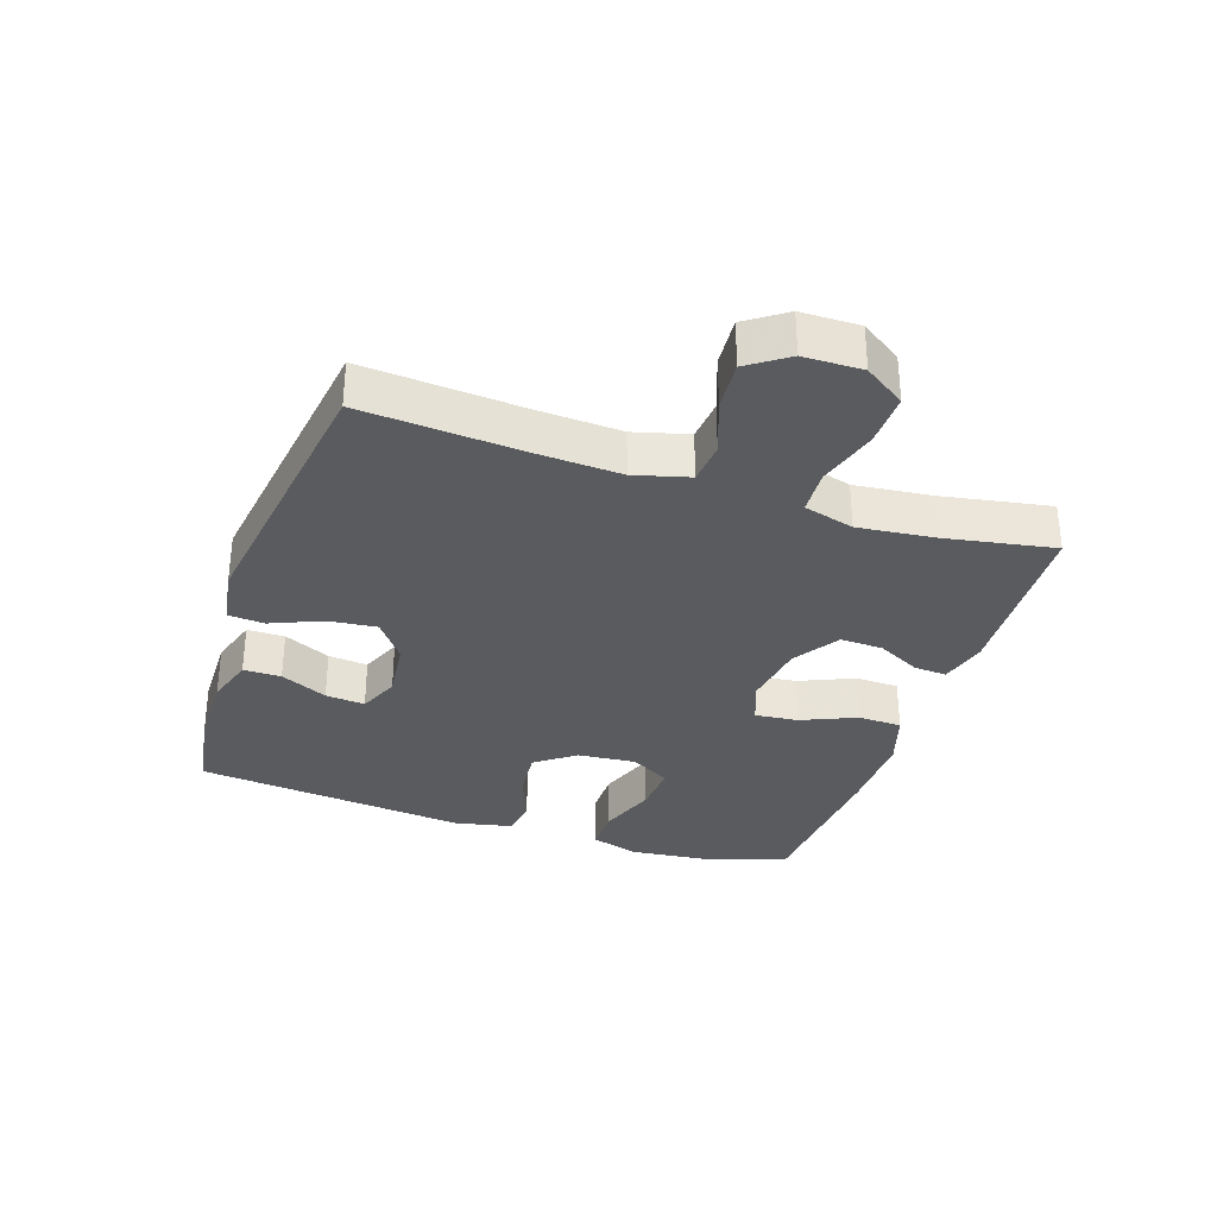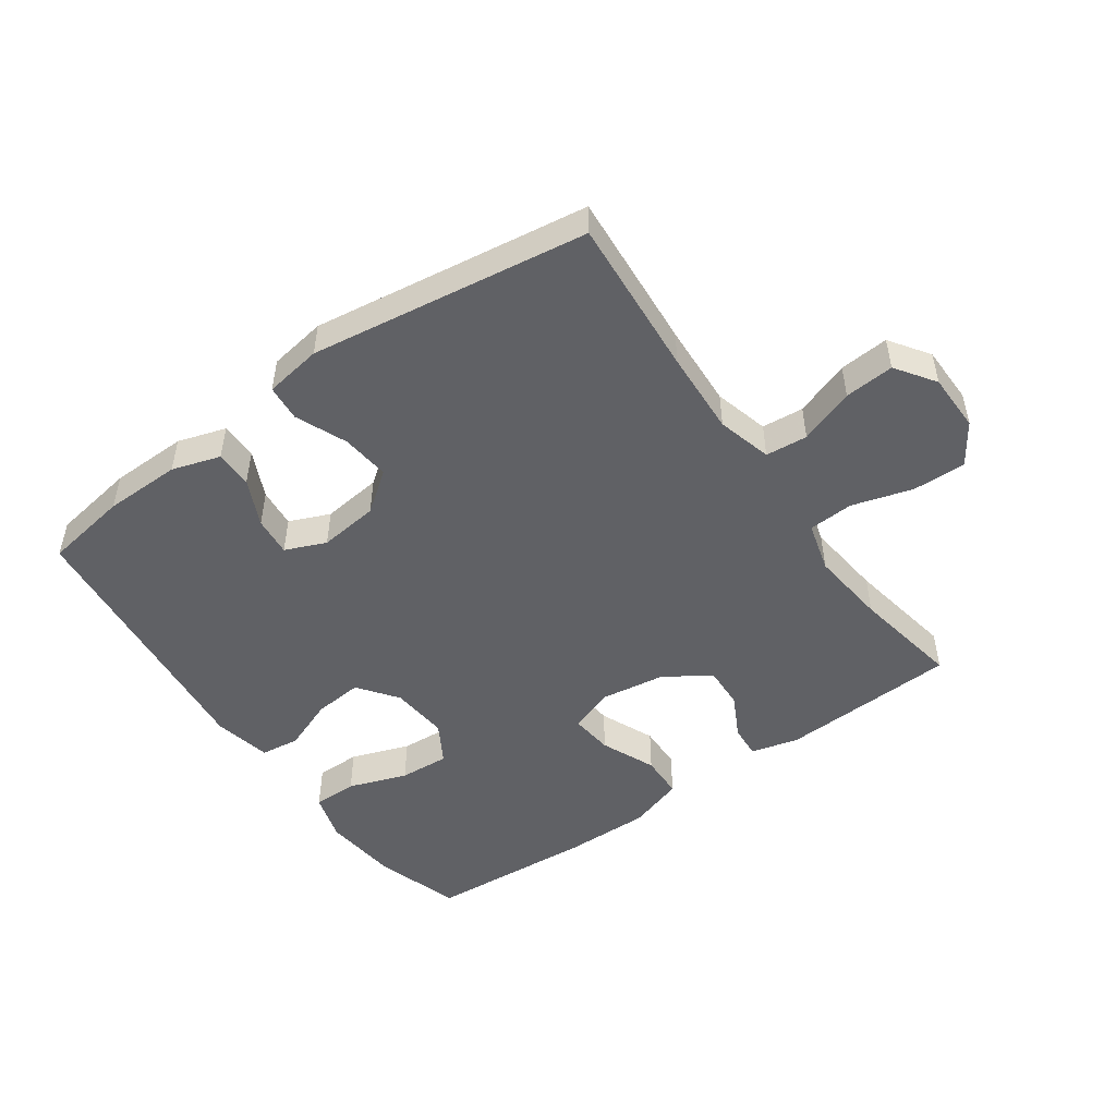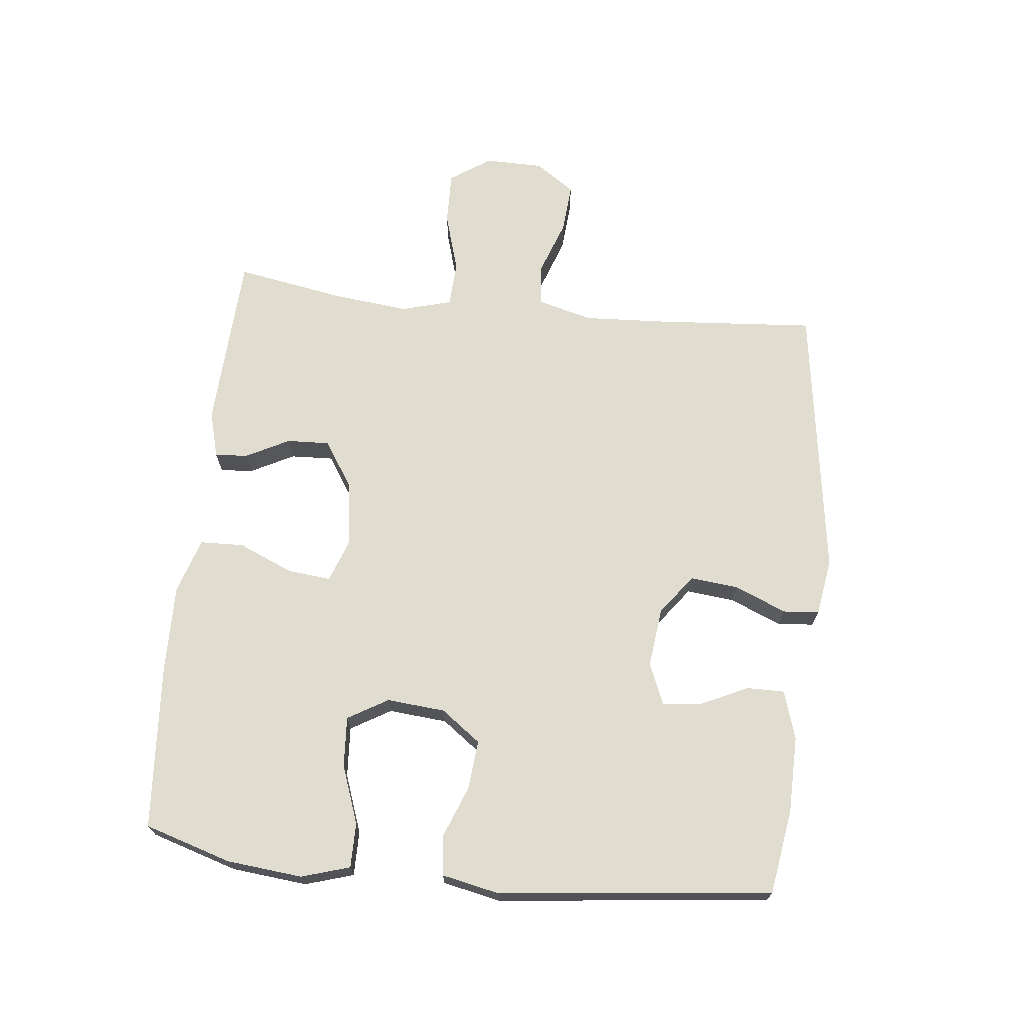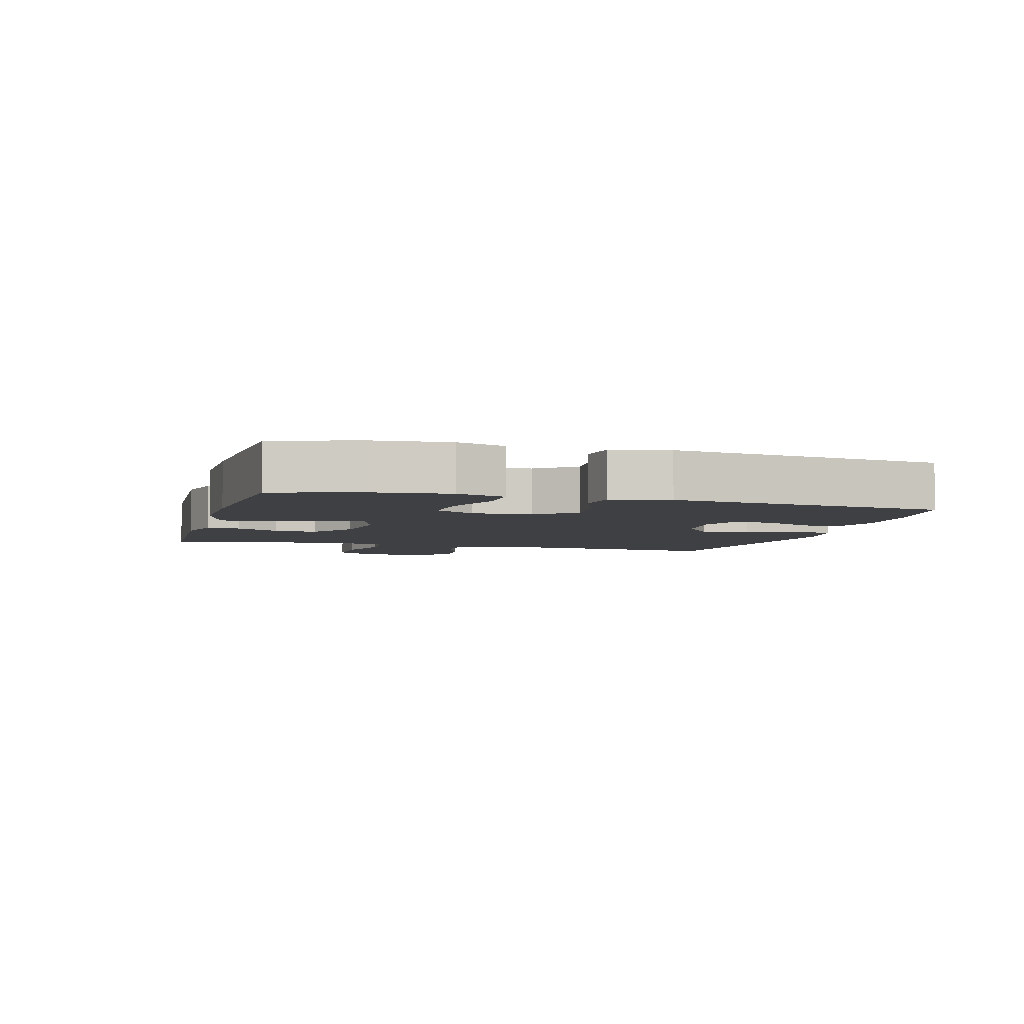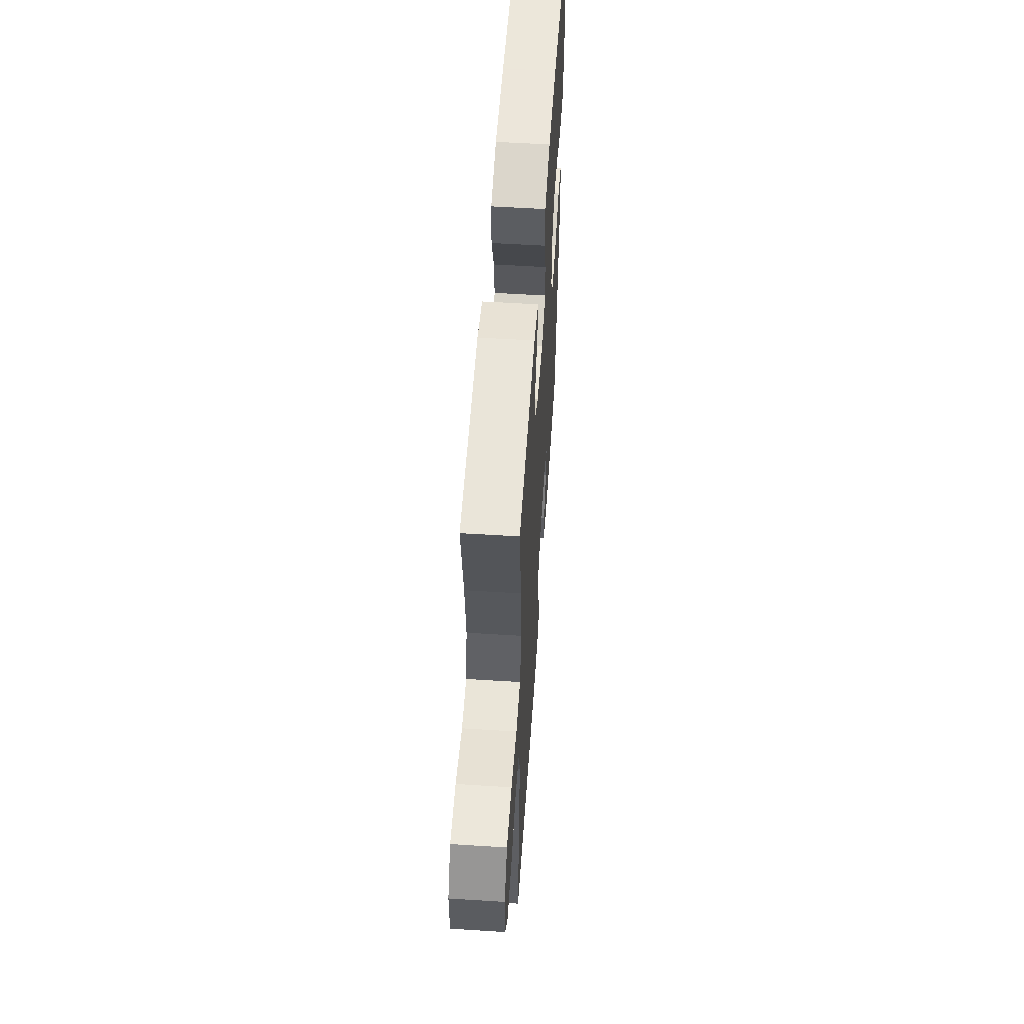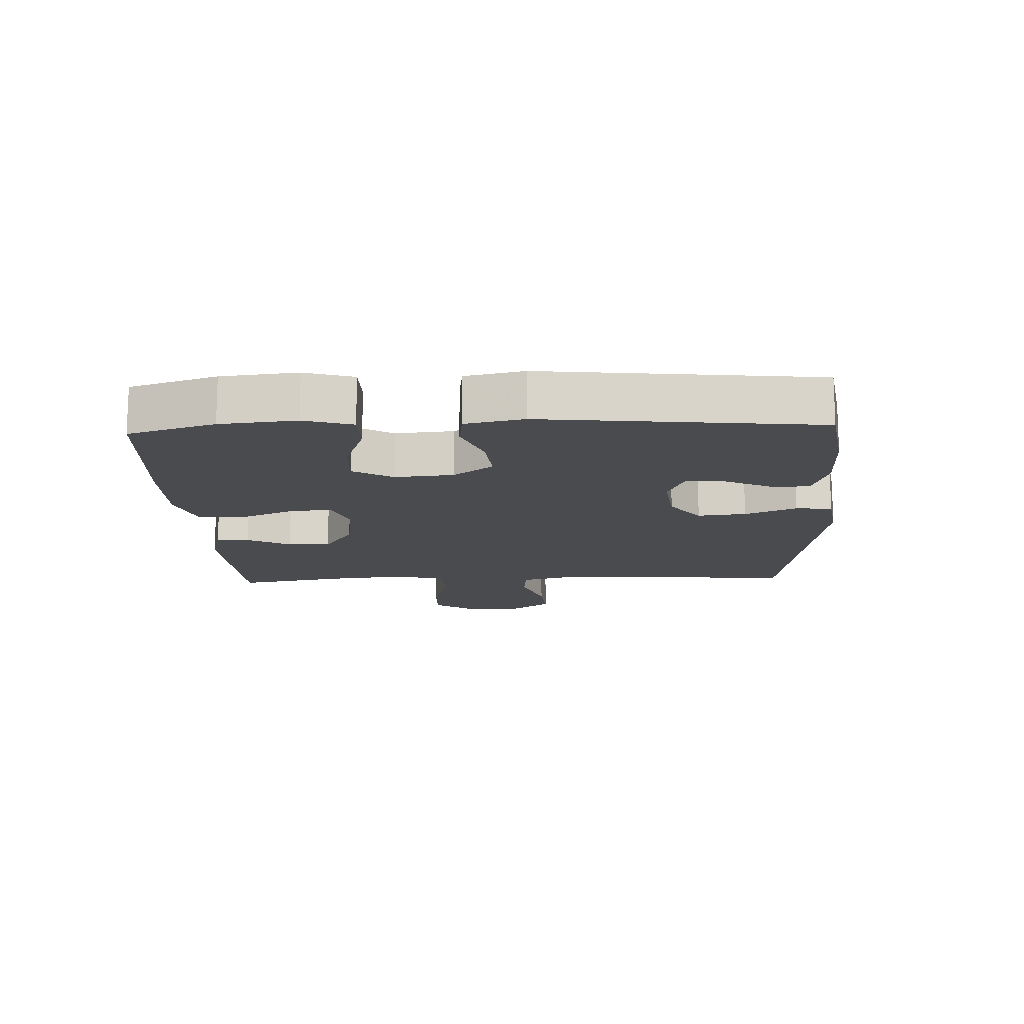
<metadata>
{"format":"obj","ext":"obj","renderer":"f3d","projection":"perspective","resolution":1024,"background":"white","views":[{"elev":-32.6,"azim":-108.4,"up":"+Y"},{"elev":-49.5,"azim":-144.7,"up":"+Y"},{"elev":69.4,"azim":96.1,"up":"+Y"},{"elev":-4.8,"azim":74.2,"up":"+Y"},{"elev":55.5,"azim":-86.2,"up":"+Z"},{"elev":-14.3,"azim":92.5,"up":"+Y"}]}
</metadata>
<code>
v 0.5 0.07 -0.5
v 0.367 0.07 -0.521
v 0.246 0.07 -0.523
v 0.17 0.07 -0.499
v 0.17 0.07 -0.44
v 0.205 0.07 -0.366
v 0.211 0.07 -0.304
v 0.147 0.07 -0.277
v 0.053 0.07 -0.288
v -0.01 0.07 -0.335
v -0.002 0.07 -0.411
v 0.032 0.07 -0.492
v 0.027 0.07 -0.549
v -0.063 0.07 -0.563
v -0.5 0.07 -0.5
v -0.481 0.07 -0.249
v -0.474 0.07 -0.117
v -0.497 0.07 -0.031
v -0.563 0.07 -0.025
v -0.65 0.07 -0.056
v -0.728 0.07 -0.062
v -0.771 0.07 0
v -0.772 0.07 0.092
v -0.729 0.07 0.156
v -0.645 0.07 0.154
v -0.55 0.07 0.126
v -0.479 0.07 0.13
v -0.457 0.07 0.209
v -0.47 0.07 0.33
v -0.5 0.07 0.5
v -0.22 0.07 0.514
v -0.146 0.07 0.494
v -0.15 0.07 0.442
v -0.185 0.07 0.374
v -0.188 0.07 0.307
v -0.116 0.07 0.26
v -0.013 0.07 0.245
v 0.056 0.07 0.27
v 0.049 0.07 0.338
v 0.012 0.07 0.424
v 0.014 0.07 0.493
v 0.101 0.07 0.521
v 0.237 0.07 0.519
v 0.5 0.07 0.5
v 0.542 0.07 0.364
v 0.554 0.07 0.245
v 0.531 0.07 0.169
v 0.461 0.07 0.169
v 0.369 0.07 0.202
v 0.29 0.07 0.207
v 0.253 0.07 0.144
v 0.261 0.07 0.052
v 0.307 0.07 -0.01
v 0.384 0.07 -0.003
v 0.467 0.07 0.029
v 0.528 0.07 0.021
v 0.547 0.07 -0.07
v 0.5 0 -0.5
v 0.367 0 -0.521
v 0.246 0 -0.523
v 0.17 0 -0.499
v 0.17 0 -0.44
v 0.205 0 -0.366
v 0.211 0 -0.304
v 0.147 0 -0.277
v 0.053 0 -0.288
v -0.01 0 -0.335
v -0.002 0 -0.411
v 0.032 0 -0.492
v 0.027 0 -0.549
v -0.063 0 -0.563
v -0.5 0 -0.5
v -0.481 0 -0.249
v -0.474 0 -0.117
v -0.497 0 -0.031
v -0.563 0 -0.025
v -0.65 0 -0.056
v -0.728 0 -0.062
v -0.771 0 0
v -0.772 0 0.092
v -0.729 0 0.156
v -0.645 0 0.154
v -0.55 0 0.126
v -0.479 0 0.13
v -0.457 0 0.209
v -0.47 0 0.33
v -0.5 0 0.5
v -0.22 0 0.514
v -0.146 0 0.494
v -0.15 0 0.442
v -0.185 0 0.374
v -0.188 0 0.307
v -0.116 0 0.26
v -0.013 0 0.245
v 0.056 0 0.27
v 0.049 0 0.338
v 0.012 0 0.424
v 0.014 0 0.493
v 0.101 0 0.521
v 0.237 0 0.519
v 0.5 0 0.5
v 0.542 0 0.364
v 0.554 0 0.245
v 0.531 0 0.169
v 0.461 0 0.169
v 0.369 0 0.202
v 0.29 0 0.207
v 0.253 0 0.144
v 0.261 0 0.052
v 0.307 0 -0.01
v 0.384 0 -0.003
v 0.467 0 0.029
v 0.528 0 0.021
v 0.547 0 -0.07
f 4 5 6
f 3 4 6
f 2 3 6
f 1 2 6
f 57 1 6
f 56 57 6
f 55 56 6
f 54 55 6
f 53 54 6 7
f 52 53 7 8
f 51 52 8 9
f 47 48 49
f 46 47 49
f 45 46 49
f 44 45 49
f 43 44 49
f 42 43 49
f 41 42 49
f 40 41 49
f 39 40 49
f 38 39 49 50
f 37 38 50 51
f 32 33 34
f 31 32 34
f 30 31 34
f 29 30 34
f 28 29 34 35
f 27 28 35 36
f 24 25 26
f 23 24 26
f 22 23 26
f 21 22 26
f 20 21 26
f 19 20 26
f 18 19 26 27
f 51 9 10
f 37 51 10
f 36 37 10
f 27 36 10
f 18 27 10
f 17 18 10
f 14 15 16
f 13 14 16
f 12 13 16
f 11 12 16
f 10 11 16 17
f 63 62 61
f 63 61 60
f 63 60 59
f 63 59 58
f 63 58 114
f 63 114 113
f 63 113 112
f 63 112 111
f 64 63 111 110
f 65 64 110 109
f 66 65 109 108
f 106 105 104
f 106 104 103
f 106 103 102
f 106 102 101
f 106 101 100
f 106 100 99
f 106 99 98
f 106 98 97
f 106 97 96
f 107 106 96 95
f 108 107 95 94
f 91 90 89
f 91 89 88
f 91 88 87
f 91 87 86
f 92 91 86 85
f 93 92 85 84
f 83 82 81
f 83 81 80
f 83 80 79
f 83 79 78
f 83 78 77
f 83 77 76
f 84 83 76 75
f 67 66 108
f 67 108 94
f 67 94 93
f 67 93 84
f 67 84 75
f 67 75 74
f 73 72 71
f 73 71 70
f 73 70 69
f 73 69 68
f 74 73 68 67
f 1 58 59 2
f 2 59 60 3
f 3 60 61 4
f 4 61 62 5
f 5 62 63 6
f 6 63 64 7
f 7 64 65 8
f 8 65 66 9
f 9 66 67 10
f 10 67 68 11
f 11 68 69 12
f 12 69 70 13
f 13 70 71 14
f 14 71 72 15
f 15 72 73 16
f 16 73 74 17
f 17 74 75 18
f 18 75 76 19
f 19 76 77 20
f 20 77 78 21
f 21 78 79 22
f 22 79 80 23
f 23 80 81 24
f 24 81 82 25
f 25 82 83 26
f 26 83 84 27
f 27 84 85 28
f 28 85 86 29
f 29 86 87 30
f 30 87 88 31
f 31 88 89 32
f 32 89 90 33
f 33 90 91 34
f 34 91 92 35
f 35 92 93 36
f 36 93 94 37
f 37 94 95 38
f 38 95 96 39
f 39 96 97 40
f 40 97 98 41
f 41 98 99 42
f 42 99 100 43
f 43 100 101 44
f 44 101 102 45
f 45 102 103 46
f 46 103 104 47
f 47 104 105 48
f 48 105 106 49
f 49 106 107 50
f 50 107 108 51
f 51 108 109 52
f 52 109 110 53
f 53 110 111 54
f 54 111 112 55
f 55 112 113 56
f 56 113 114 57
f 57 114 58 1

</code>
